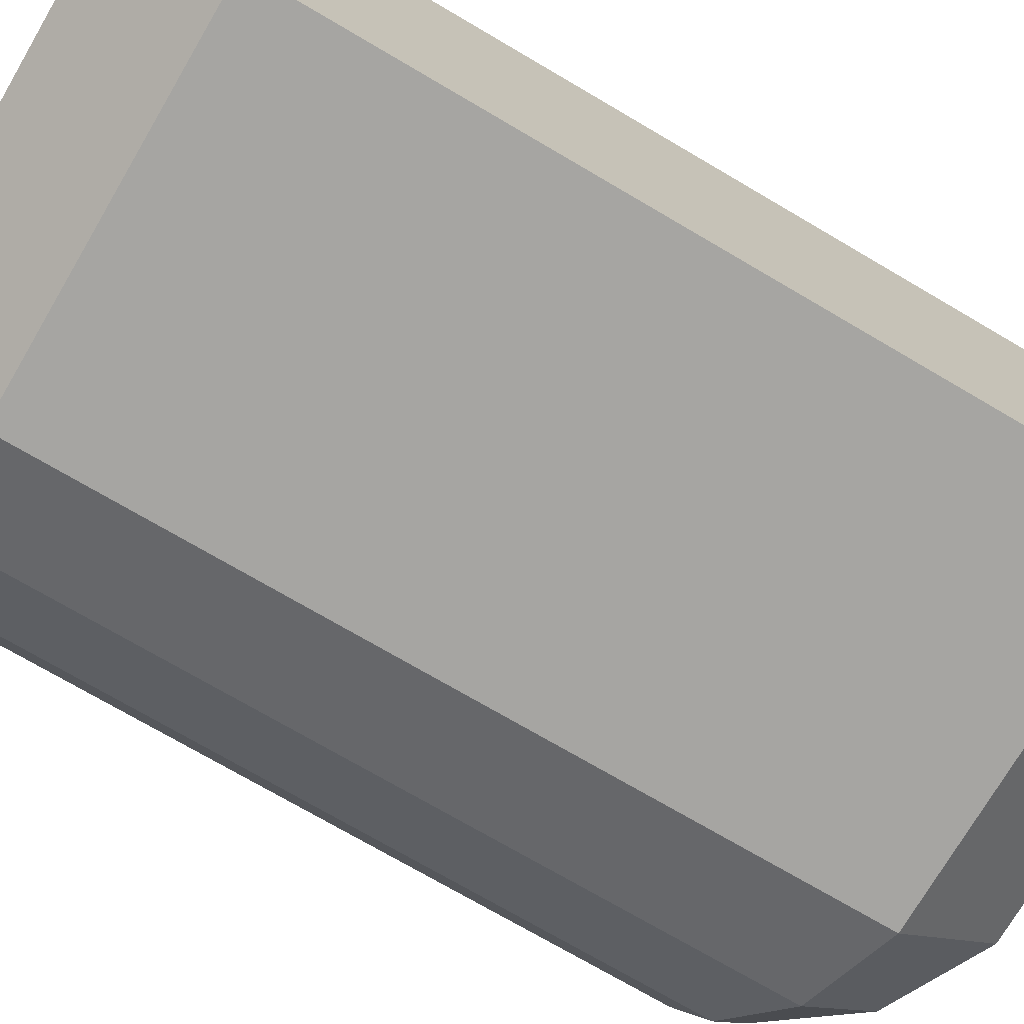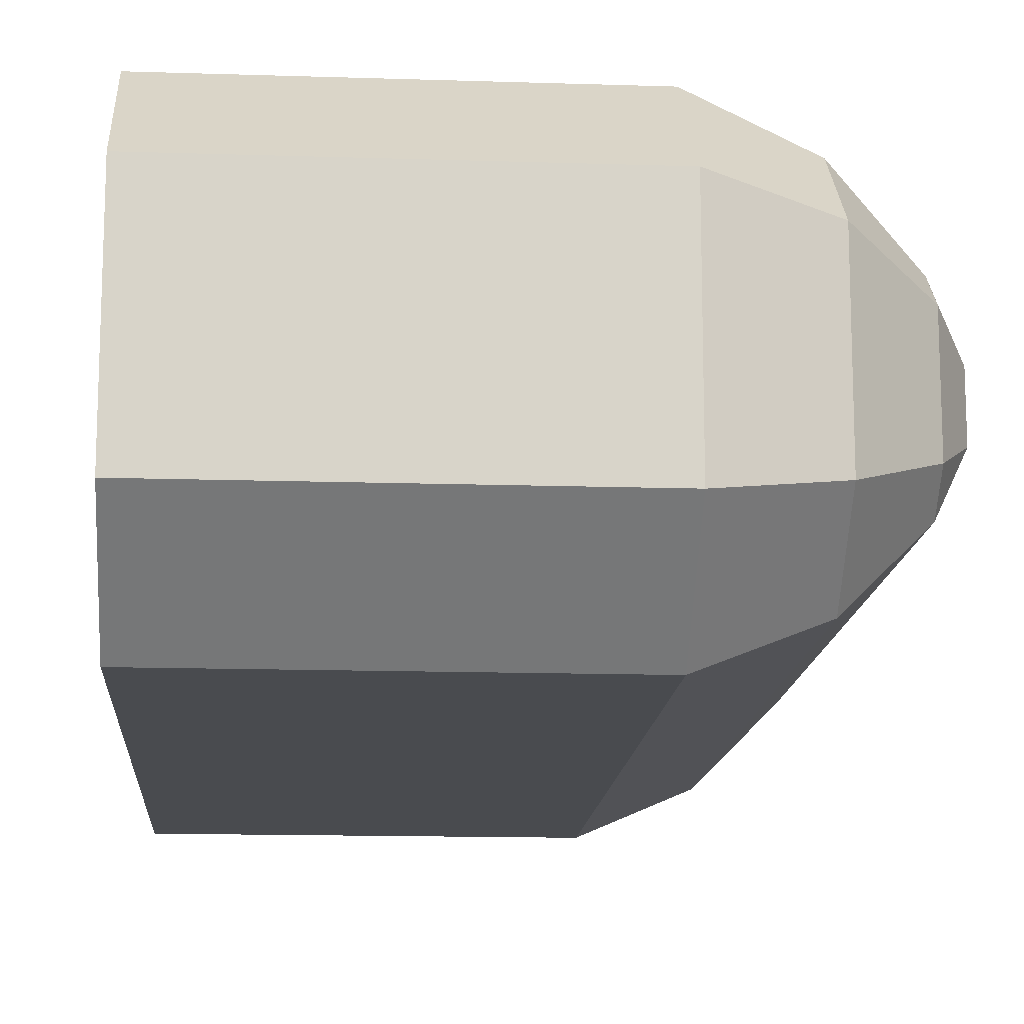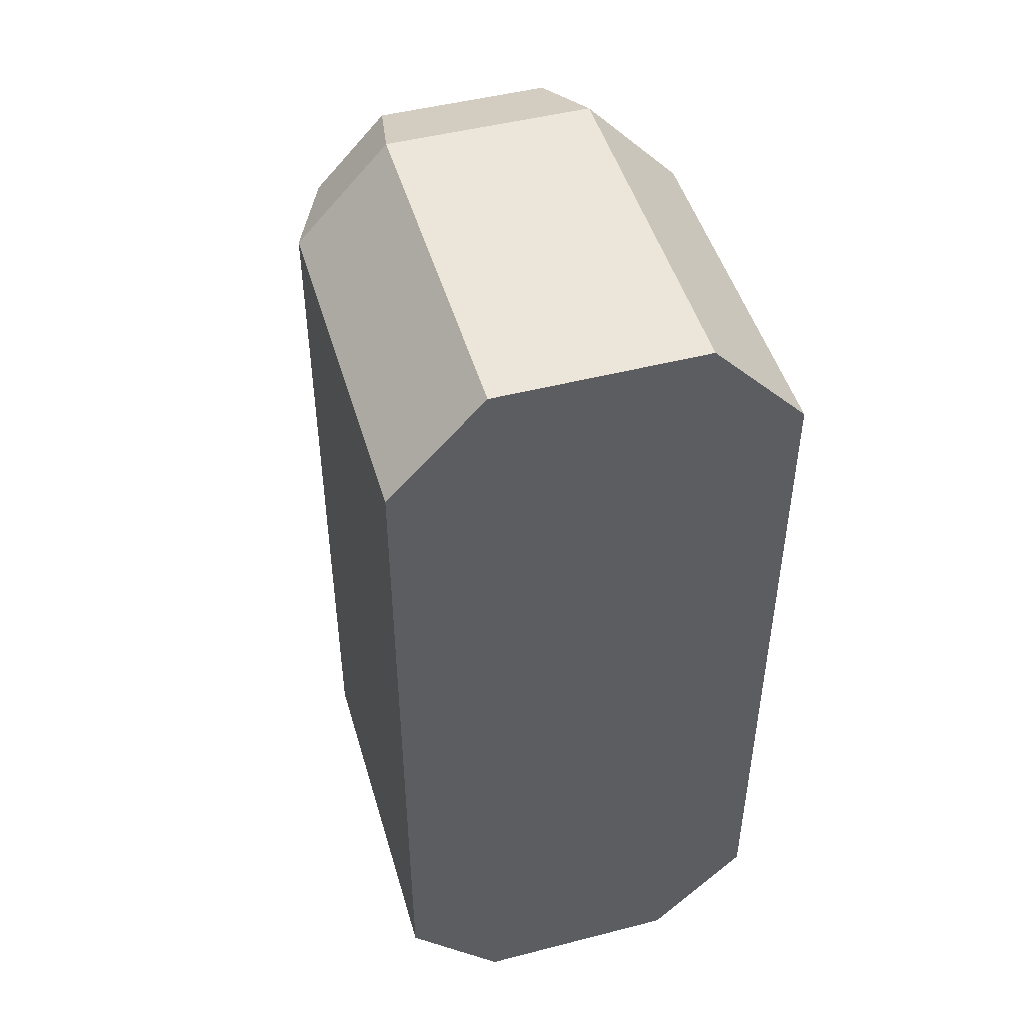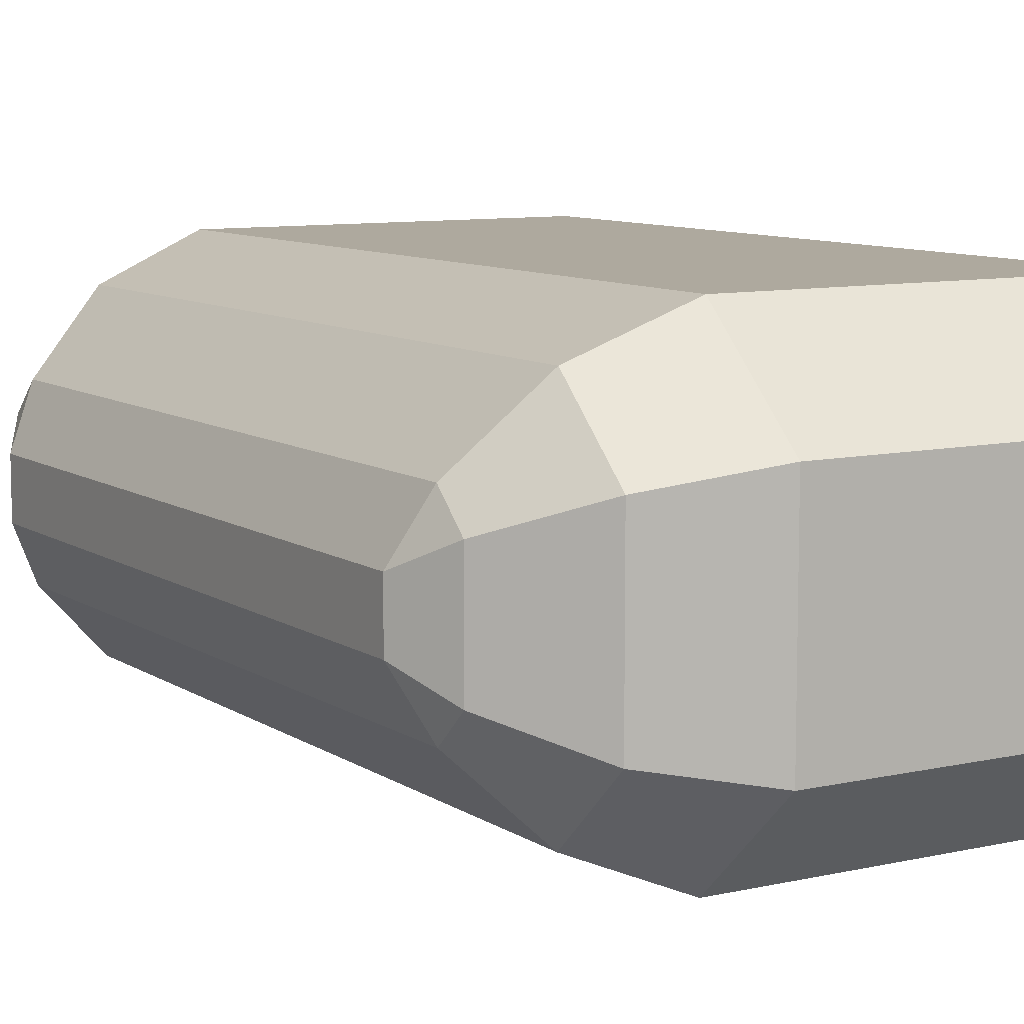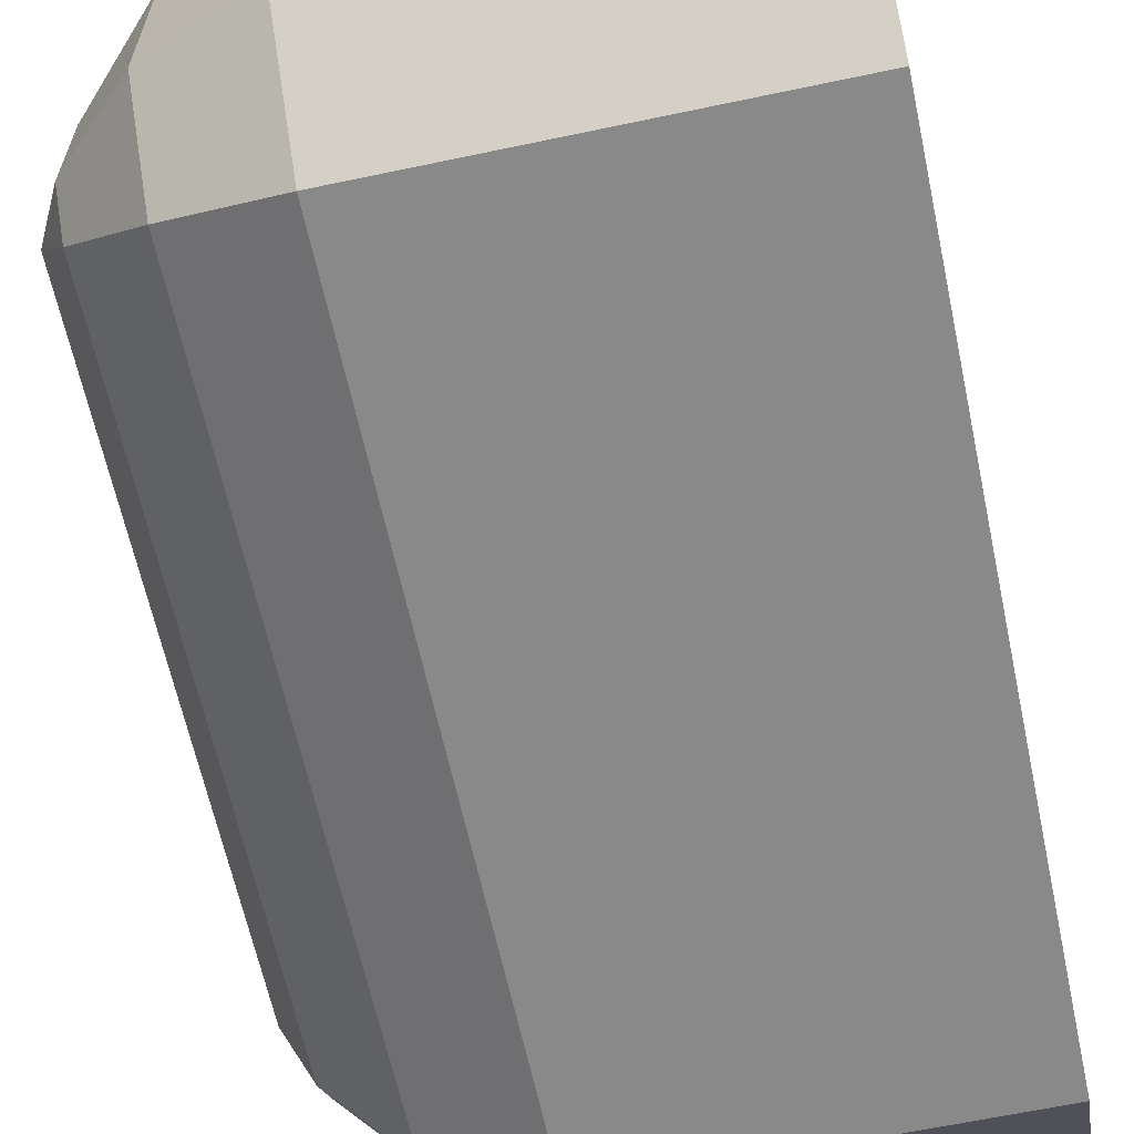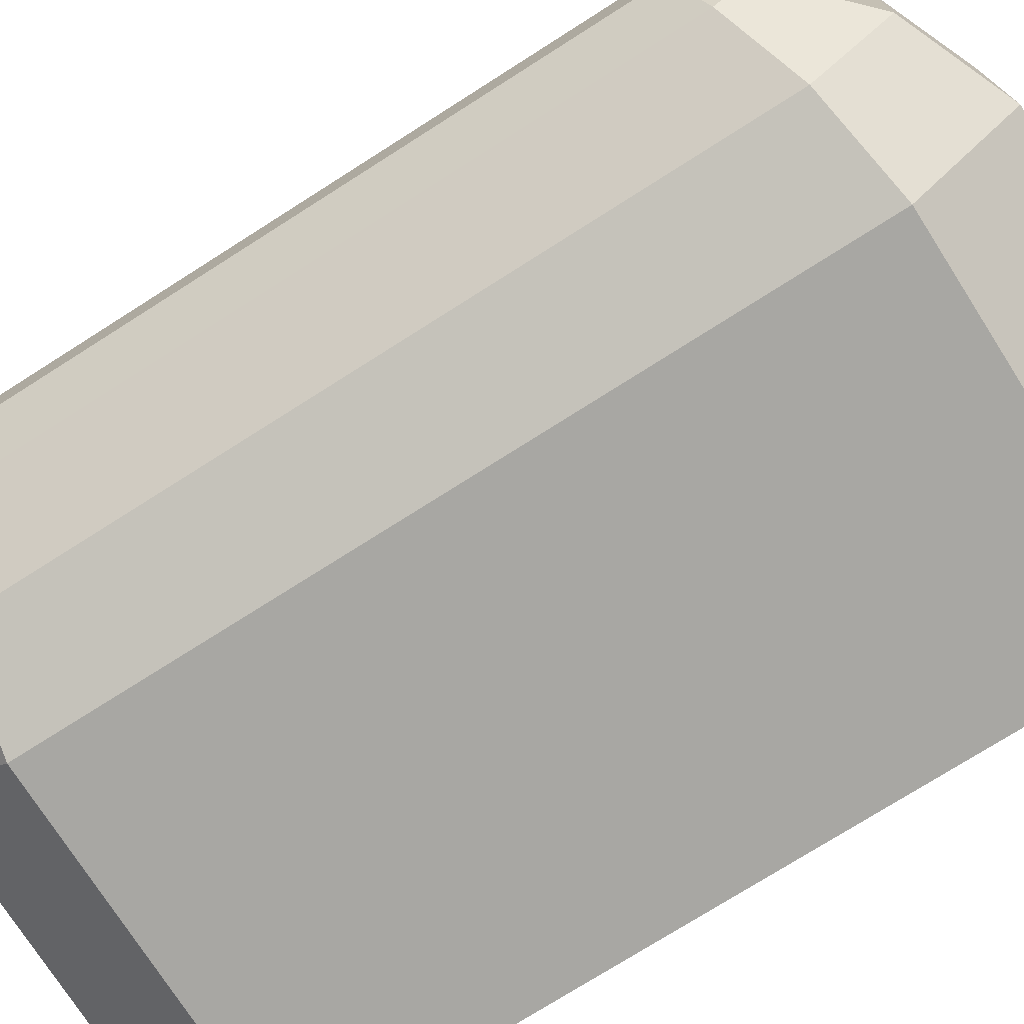
<metadata>
{"format":"obj","ext":"obj","renderer":"f3d","projection":"perspective","resolution":1024,"background":"white","views":[{"elev":-73.6,"azim":-120.4,"up":"+Y"},{"elev":-14.1,"azim":-4.1,"up":"+Y"},{"elev":47.9,"azim":-106.1,"up":"+Z"},{"elev":9.1,"azim":148.8,"up":"+Y"},{"elev":-63.2,"azim":-167.9,"up":"+Y"},{"elev":-74.5,"azim":122.5,"up":"+Y"}]}
</metadata>
<code>
o object1
g object1
v 0.45 -0.09525 -0.6418
v 0.5 -0.05 -0.55
v 0.5 0.05 -0.55
v 0.45 0.09525 -0.6418
v 0.45 0.15 -0.5827
v 0.45 0.15 0.5827
v 0.5 0.05 0.55
v 0.45 0.09525 0.6418
v 0.3232 0.2768 0.6324
v 0.3232 0.1506 0.7686
v 0.45 -0.09525 0.6418
v 0.3232 -0.1506 0.7686
v 0.45 -0.15 0.5827
v 0.3232 -0.2768 0.6324
v 0.5 -0.05 0.55
v 0.45 -0.15 -0.5827
v 0.3232 -0.2768 -0.6324
v 0.3232 -0.1506 -0.7686
v 0.1464 -0.35 -0.6611
v 0.1464 -0.1826 -0.8418
v -0.5 -0.1826 -0.8418
v -0.5 -0.35 -0.6611
v -0.5 0.1826 -0.8418
v -0.5 -0.35 0.6611
v -0.5 -0.1826 0.8418
v -0.5 0.1826 0.8418
v -0.5 0.35 0.6611
v -0.5 0.35 -0.6611
v 0.1464 0.35 -0.6611
v 0.1464 0.1826 -0.8418
v 0.3232 0.2768 -0.6324
v 0.3232 0.1506 -0.7686
v 0.1464 0.35 0.6611
v 0.1464 0.1826 0.8418
v 0.1464 -0.1826 0.8418
v 0.1464 -0.35 0.6611
f 4 3 1
f 3 2 1
f 3 4 5
f 6 7 5
f 7 3 5
f 6 8 7
f 8 6 9
f 8 9 10
f 11 8 12
f 8 10 12
f 13 11 14
f 11 12 14
f 15 11 13
f 16 2 15
f 16 15 13
f 16 13 17
f 13 14 17
f 1 16 17
f 1 17 18
f 19 20 18
f 19 18 17
f 22 21 20
f 22 20 19
f 25 26 27
f 24 27 28
f 28 21 22
f 28 23 21
f 28 22 24
f 24 25 27
f 29 30 28
f 30 23 28
f 31 32 29
f 32 30 29
f 9 31 33
f 31 29 33
f 33 29 27
f 29 28 27
f 27 26 34
f 27 34 33
f 35 34 26
f 35 26 25
f 36 35 24
f 35 25 24
f 19 36 22
f 36 24 22
f 21 23 30
f 21 30 20
f 20 30 32
f 20 32 18
f 17 14 19
f 14 36 19
f 14 12 36
f 12 35 36
f 12 10 35
f 10 34 35
f 33 34 10
f 33 10 9
f 11 15 8
f 15 7 8
f 6 5 9
f 5 31 9
f 5 4 31
f 4 32 31
f 4 1 32
f 1 18 32
f 16 1 2
f 7 15 2
f 7 2 3

</code>
